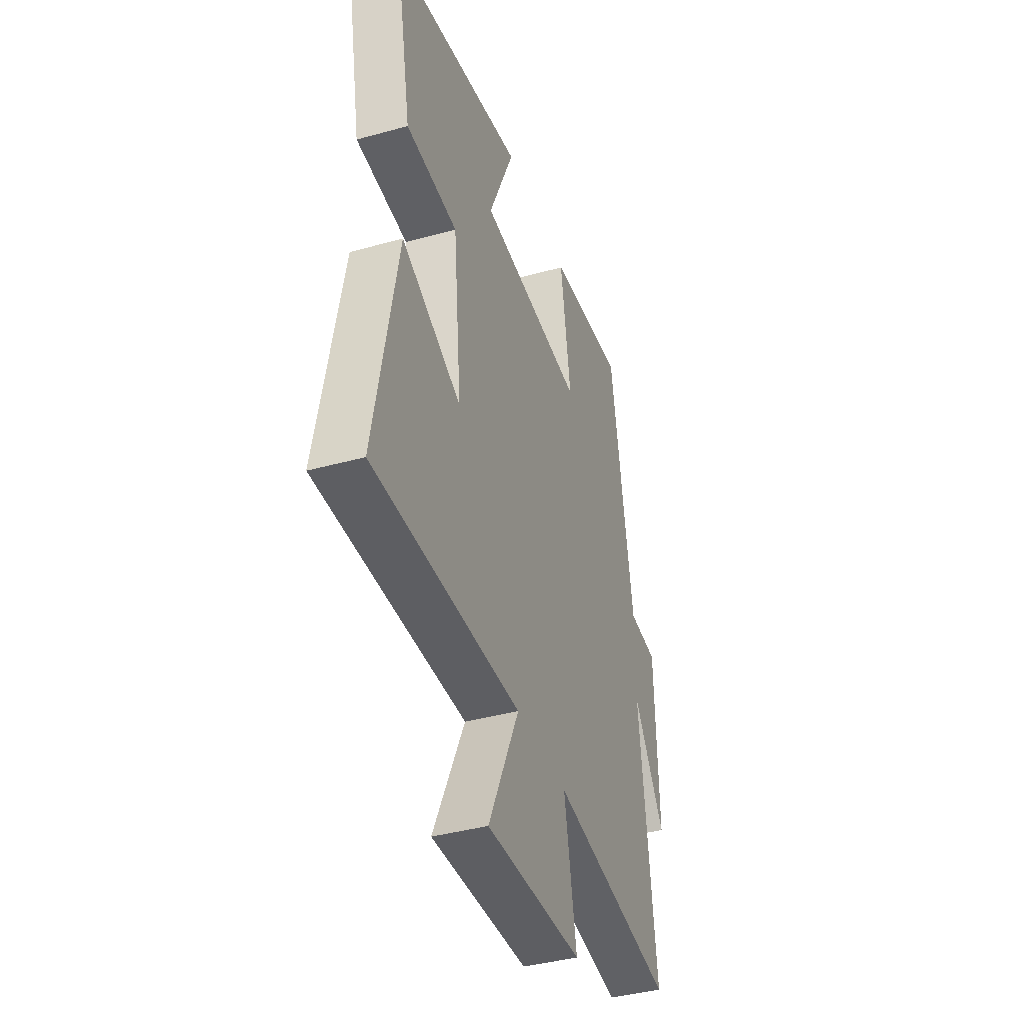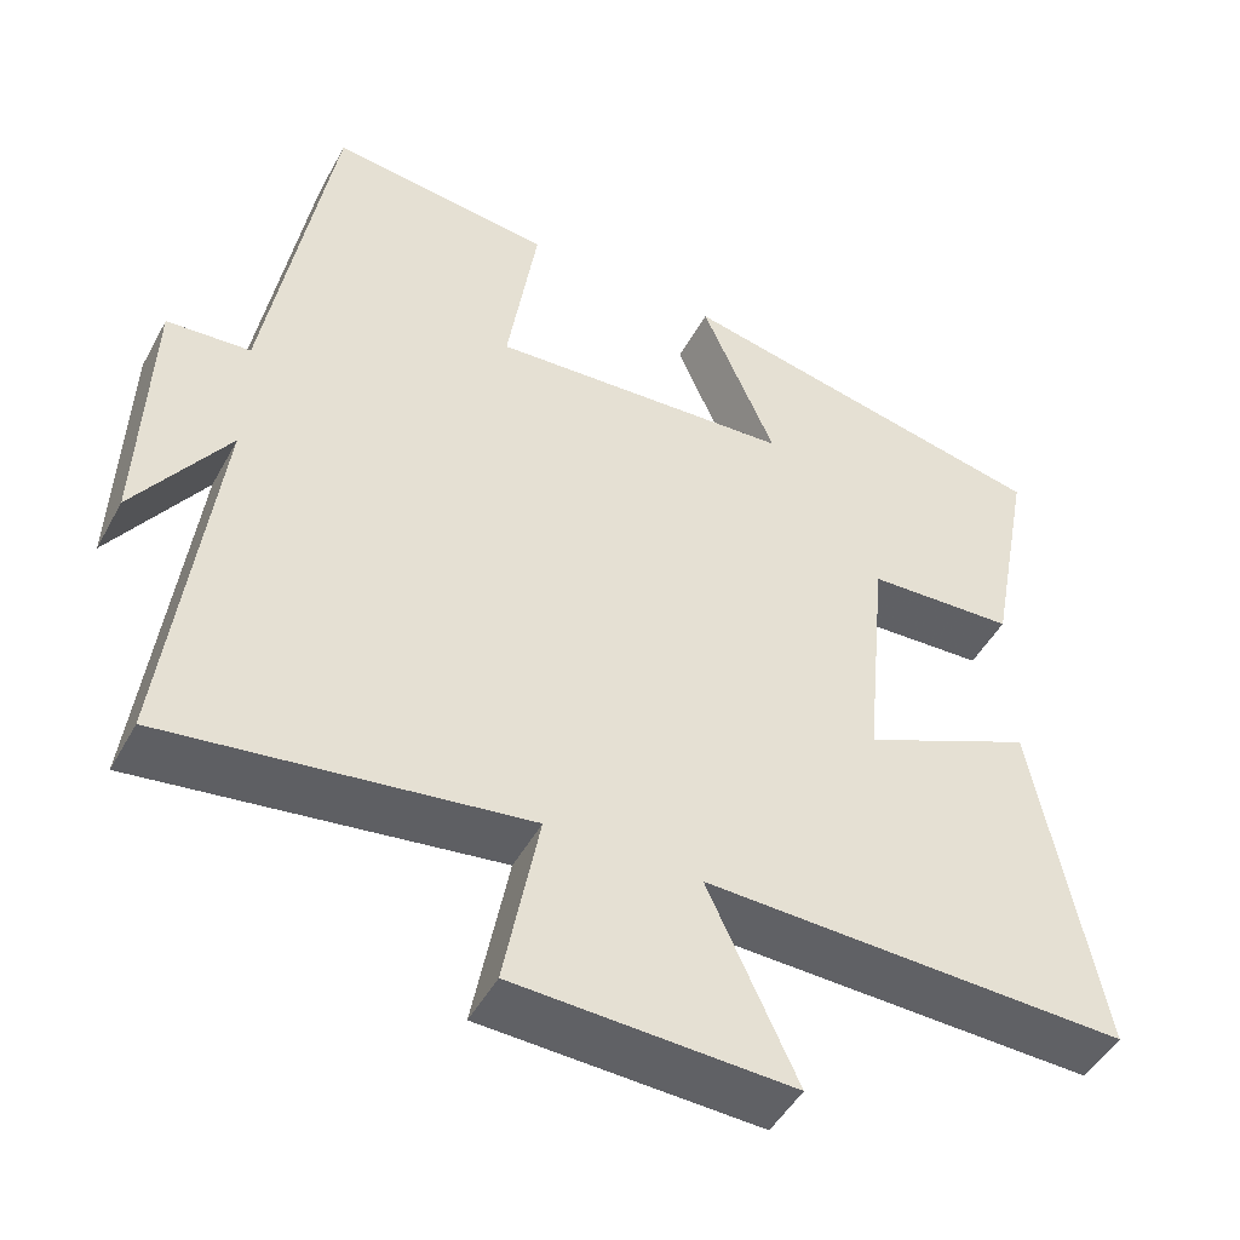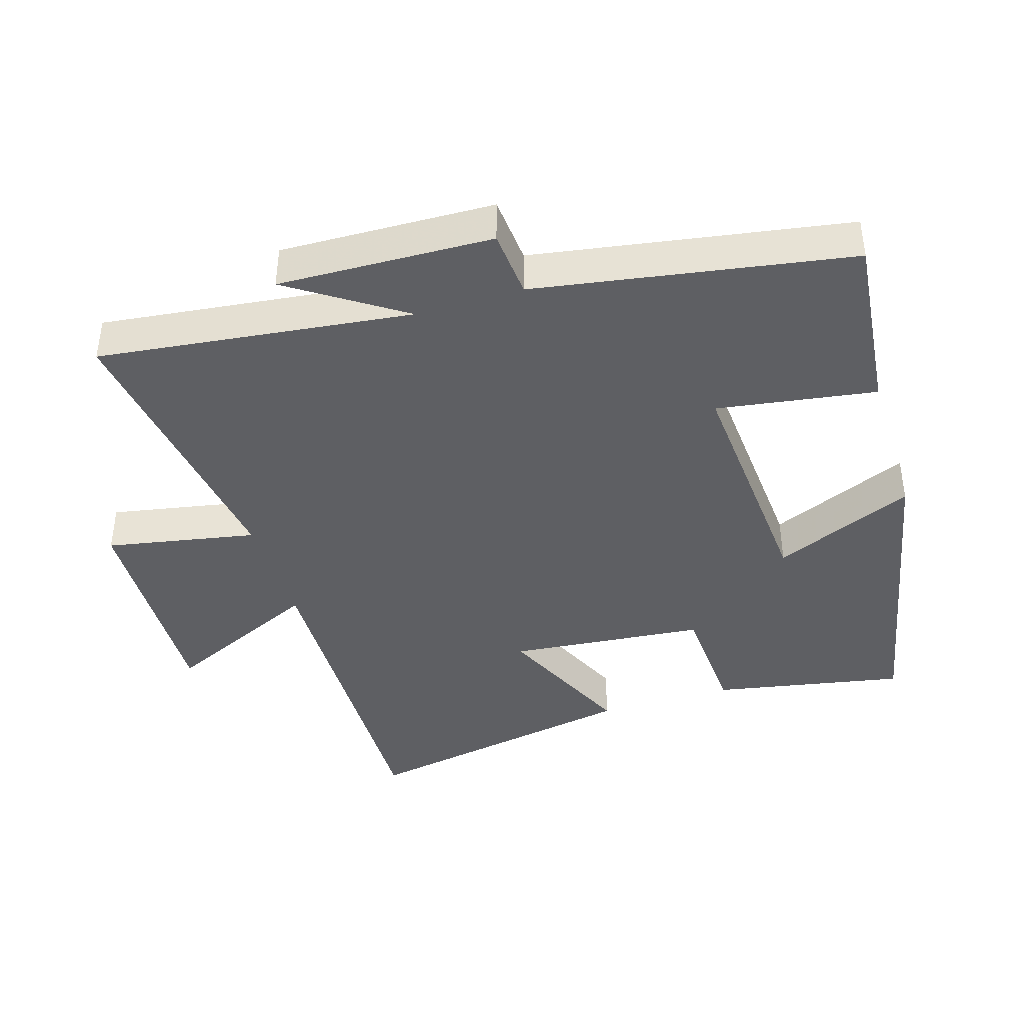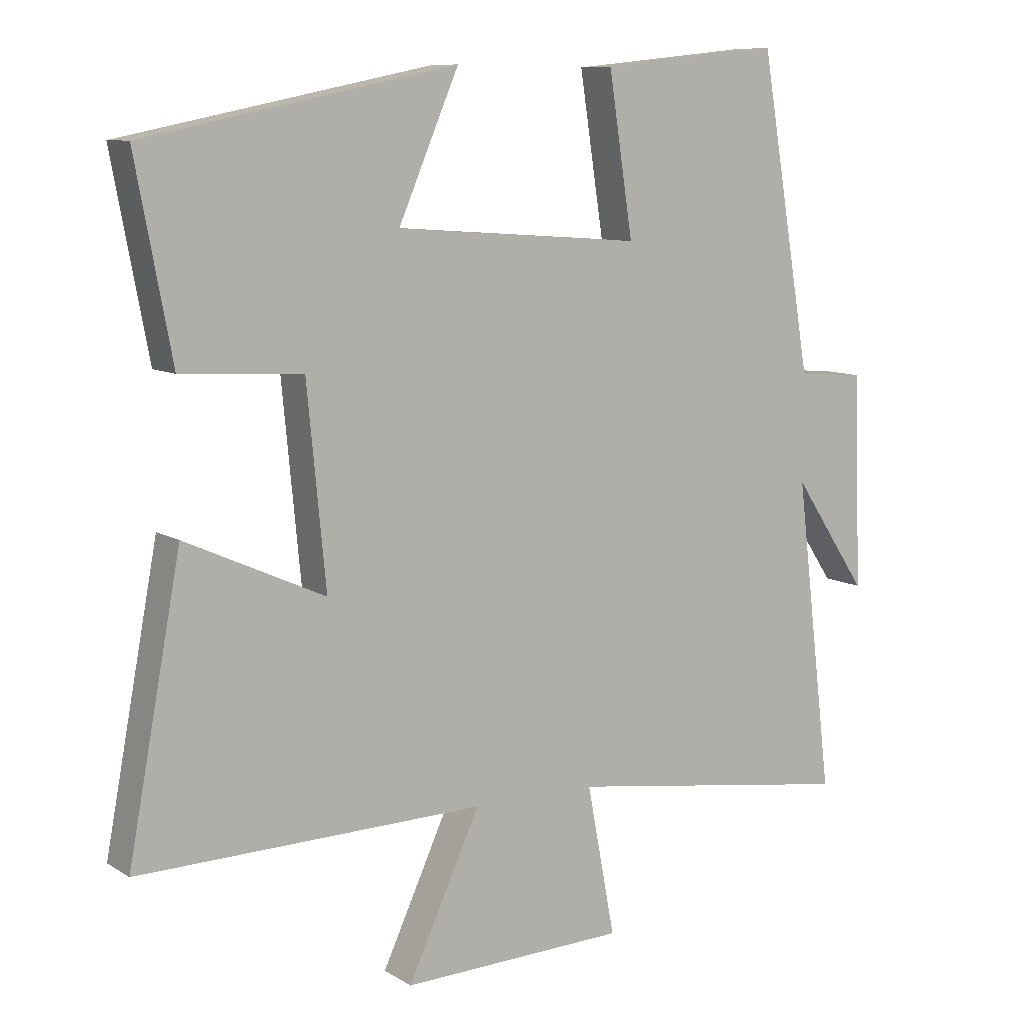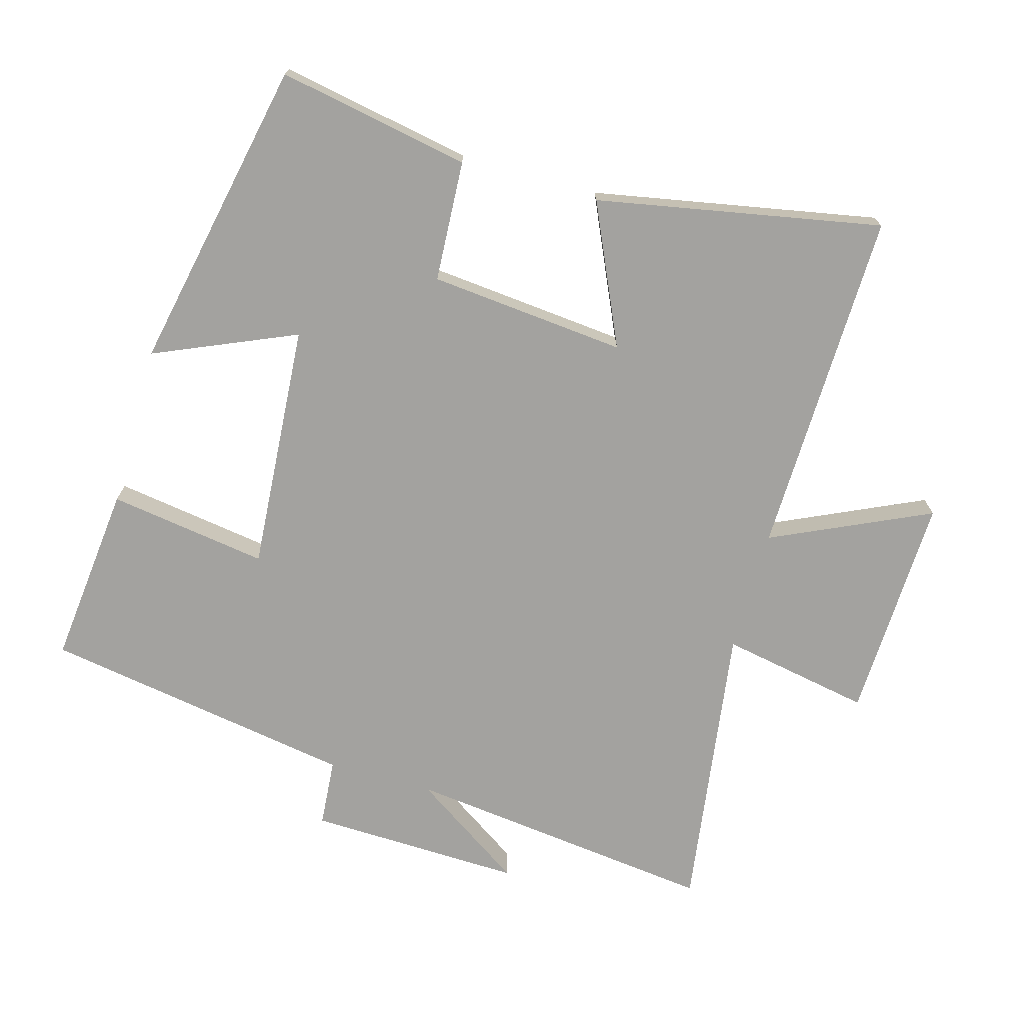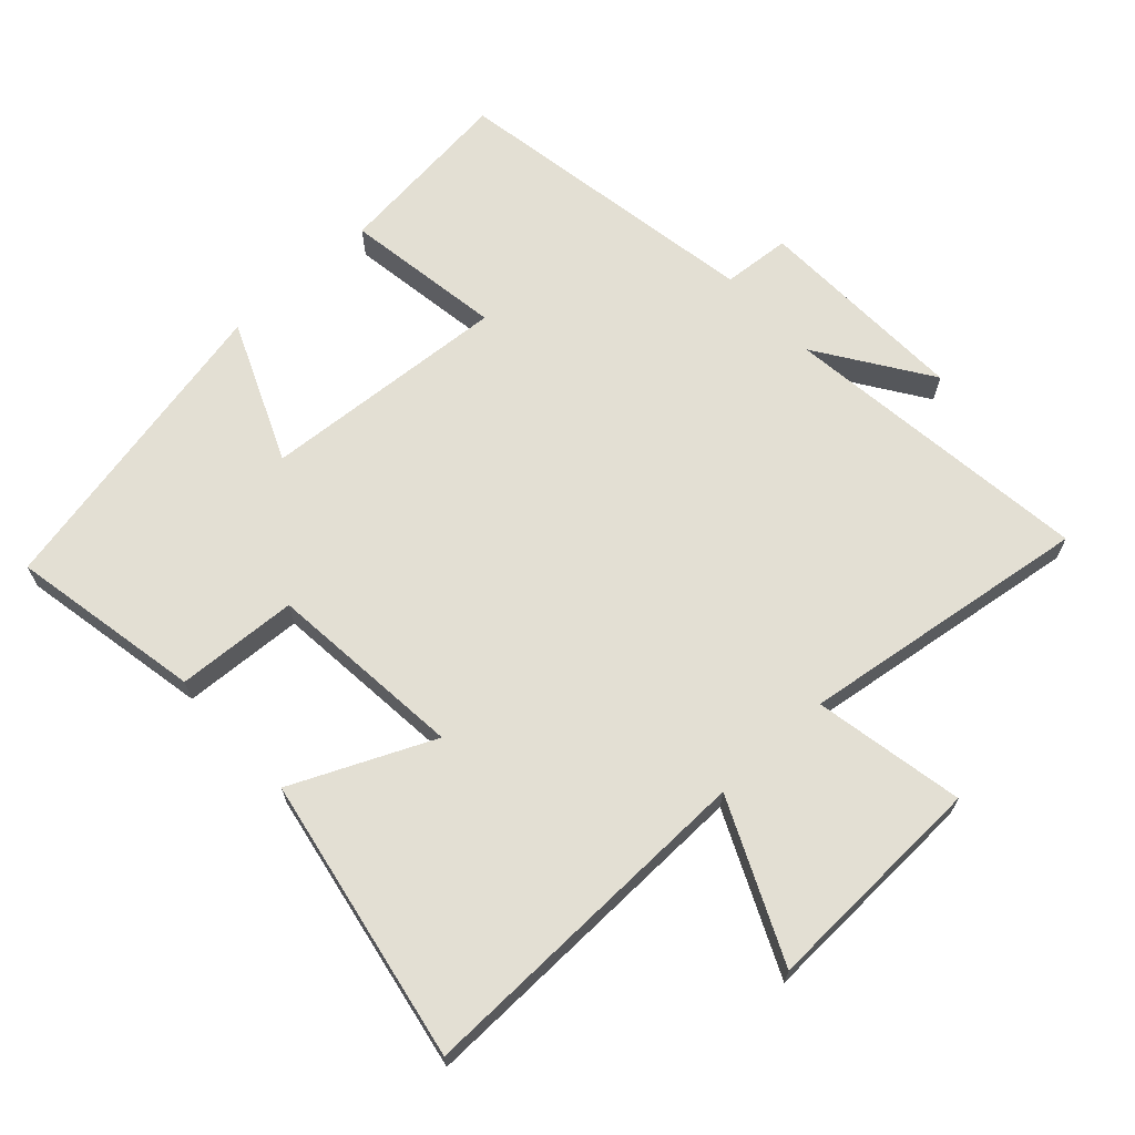
<metadata>
{"format":"obj","ext":"obj","renderer":"f3d","projection":"perspective","resolution":1024,"background":"white","views":[{"elev":-40.3,"azim":108.8,"up":"+Z"},{"elev":-47.8,"azim":-27.6,"up":"+Z"},{"elev":-41.0,"azim":-72.8,"up":"+Y"},{"elev":9.1,"azim":147.2,"up":"+Z"},{"elev":-72.4,"azim":74.3,"up":"+Y"},{"elev":67.0,"azim":137.3,"up":"+Y"}]}
</metadata>
<code>
v -0.422 0.07 0.529
v -0.152 0.07 0.5
v -0.188 0.07 0.264
v 0.18 0.07 0.29
v 0.09 0.07 0.5
v 0.554 0.07 0.404
v 0.5 0.07 0.119
v 0.32 0.07 0.109
v 0.292 0.07 -0.183
v 0.5 0.07 -0.089
v 0.579 0.07 -0.512
v 0.063 0.07 -0.5
v 0.171 0.07 -0.735
v -0.165 0.07 -0.723
v -0.123 0.07 -0.5
v -0.556 0.07 -0.561
v -0.5 0.07 -0.096
v -0.611 0.07 -0.262
v -0.601 0.07 0.056
v -0.5 0.07 0.064
v -0.422 0 0.529
v -0.152 0 0.5
v -0.188 0 0.264
v 0.18 0 0.29
v 0.09 0 0.5
v 0.554 0 0.404
v 0.5 0 0.119
v 0.32 0 0.109
v 0.292 0 -0.183
v 0.5 0 -0.089
v 0.579 0 -0.512
v 0.063 0 -0.5
v 0.171 0 -0.735
v -0.165 0 -0.723
v -0.123 0 -0.5
v -0.556 0 -0.561
v -0.5 0 -0.096
v -0.611 0 -0.262
v -0.601 0 0.056
v -0.5 0 0.064
f 17 18 19 20
f 1 2 3
f 20 1 3
f 17 20 3
f 17 3 4
f 16 17 4
f 15 16 4
f 12 13 14 15
f 12 15 4
f 9 10 11 12
f 8 9 12 4
f 6 7 8
f 5 6 8
f 4 5 8
f 40 39 38 37
f 23 22 21
f 23 21 40
f 23 40 37
f 24 23 37
f 24 37 36
f 24 36 35
f 35 34 33 32
f 24 35 32
f 32 31 30 29
f 24 32 29 28
f 28 27 26
f 28 26 25
f 28 25 24
f 1 21 22 2
f 2 22 23 3
f 3 23 24 4
f 4 24 25 5
f 5 25 26 6
f 6 26 27 7
f 7 27 28 8
f 8 28 29 9
f 9 29 30 10
f 10 30 31 11
f 11 31 32 12
f 12 32 33 13
f 13 33 34 14
f 14 34 35 15
f 15 35 36 16
f 16 36 37 17
f 17 37 38 18
f 18 38 39 19
f 19 39 40 20
f 20 40 21 1

</code>
